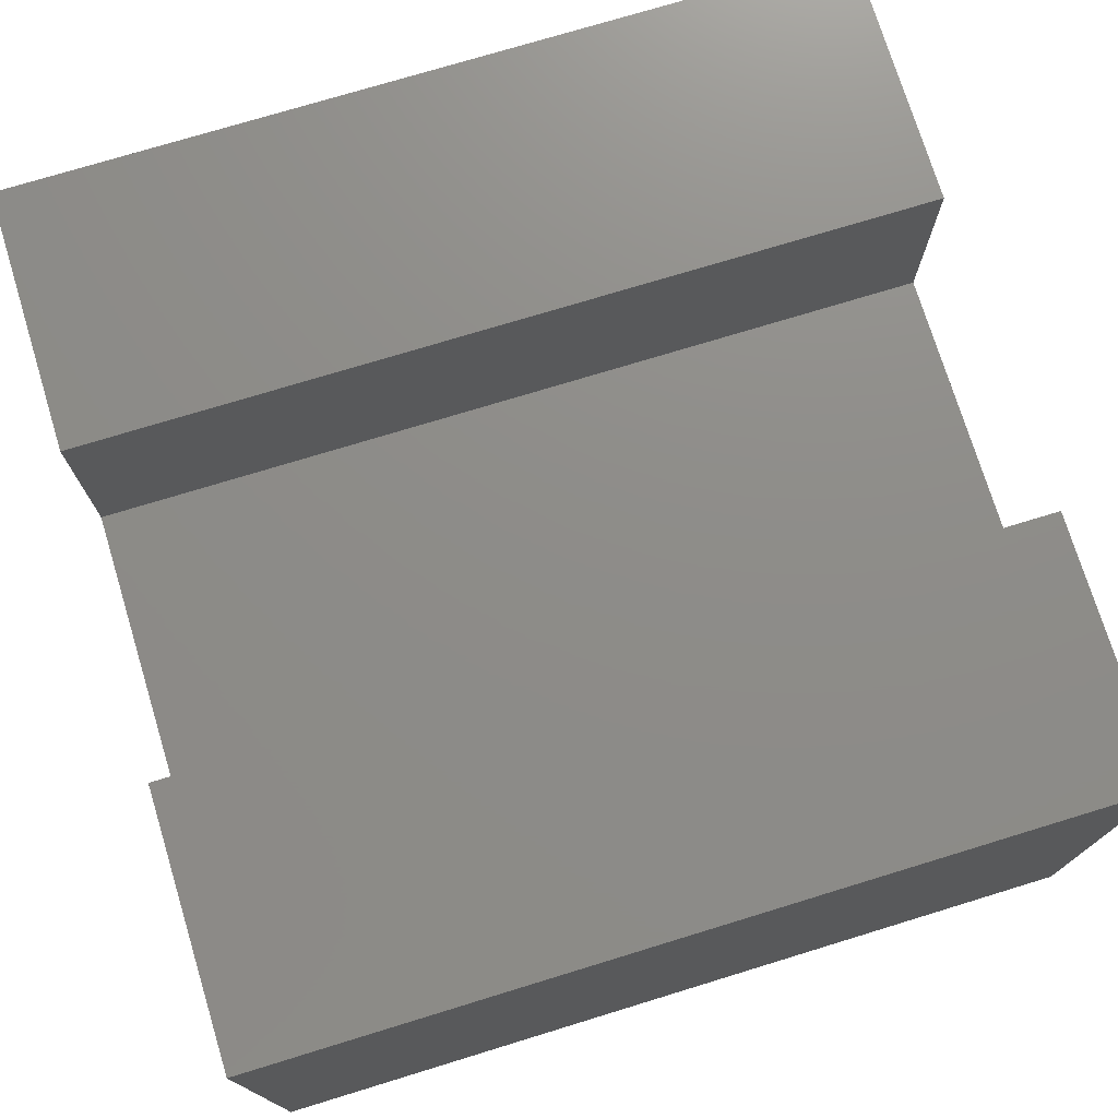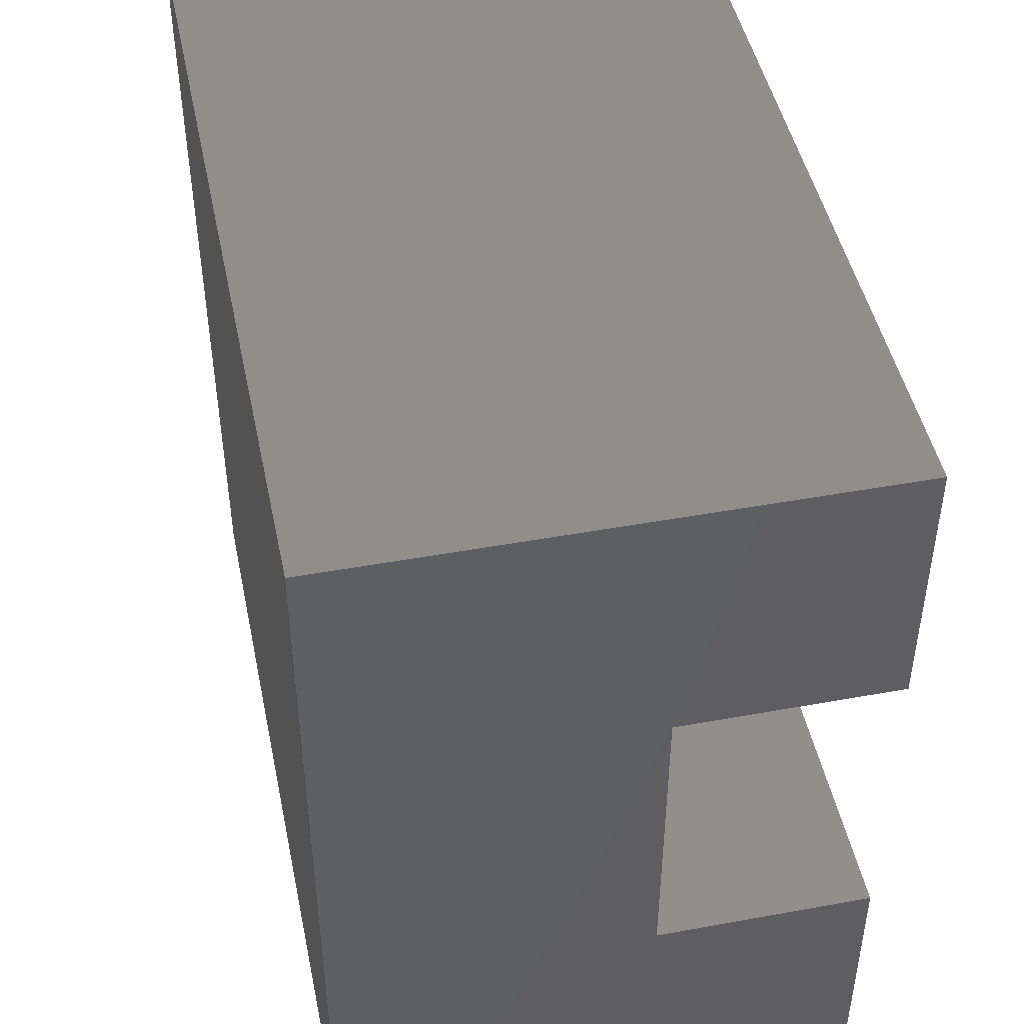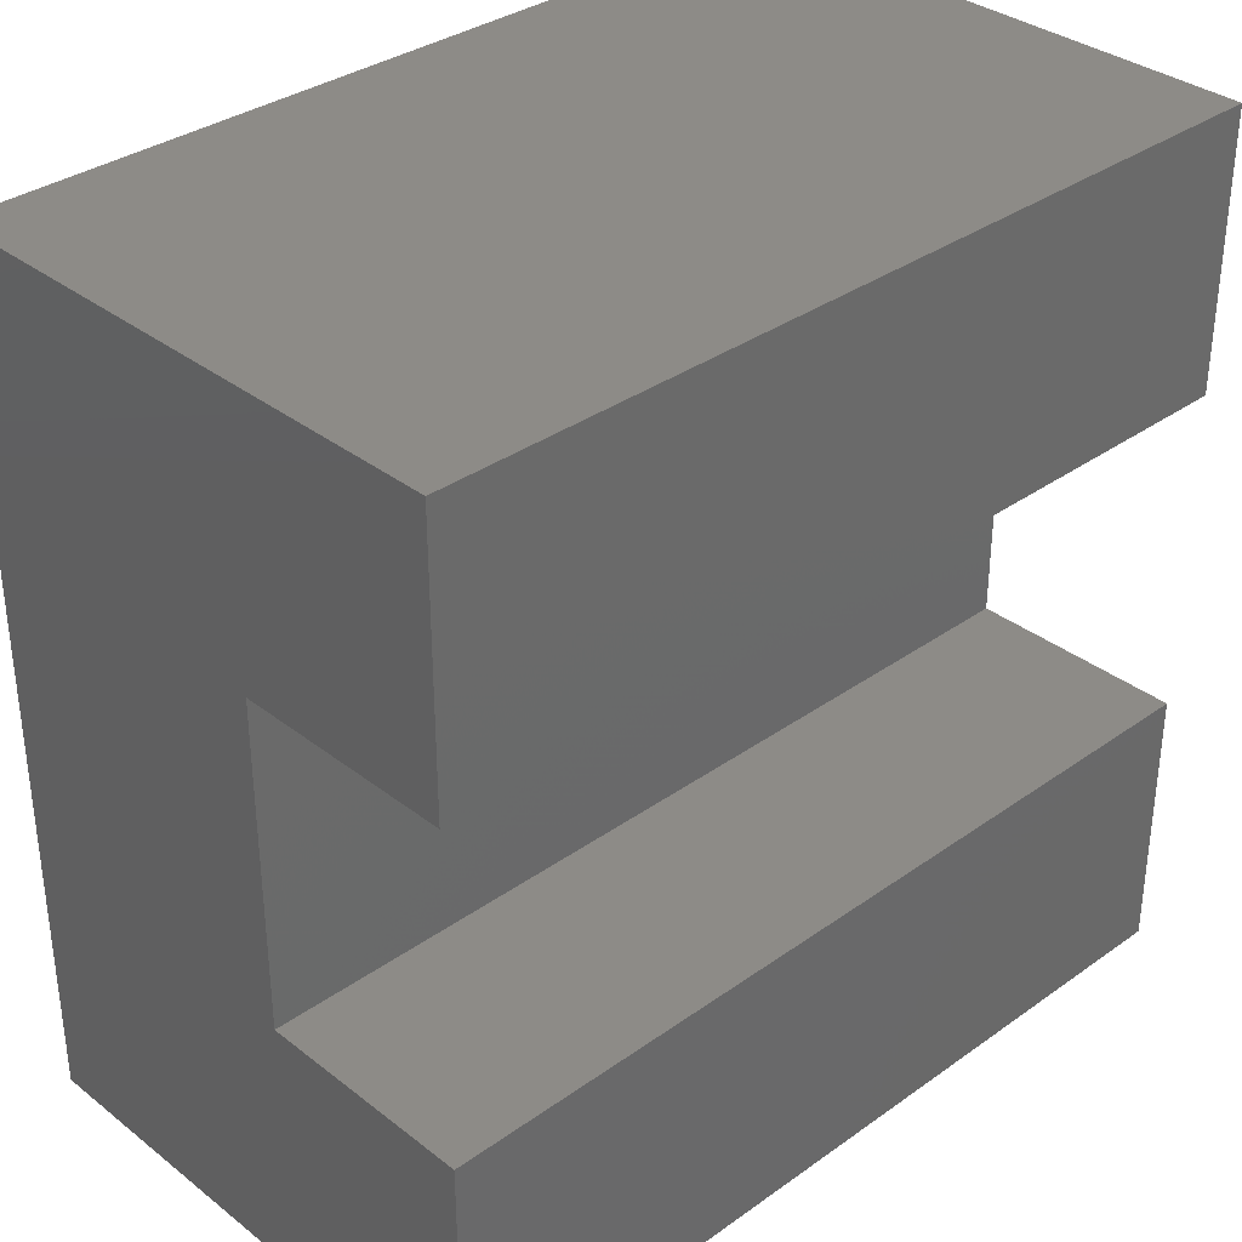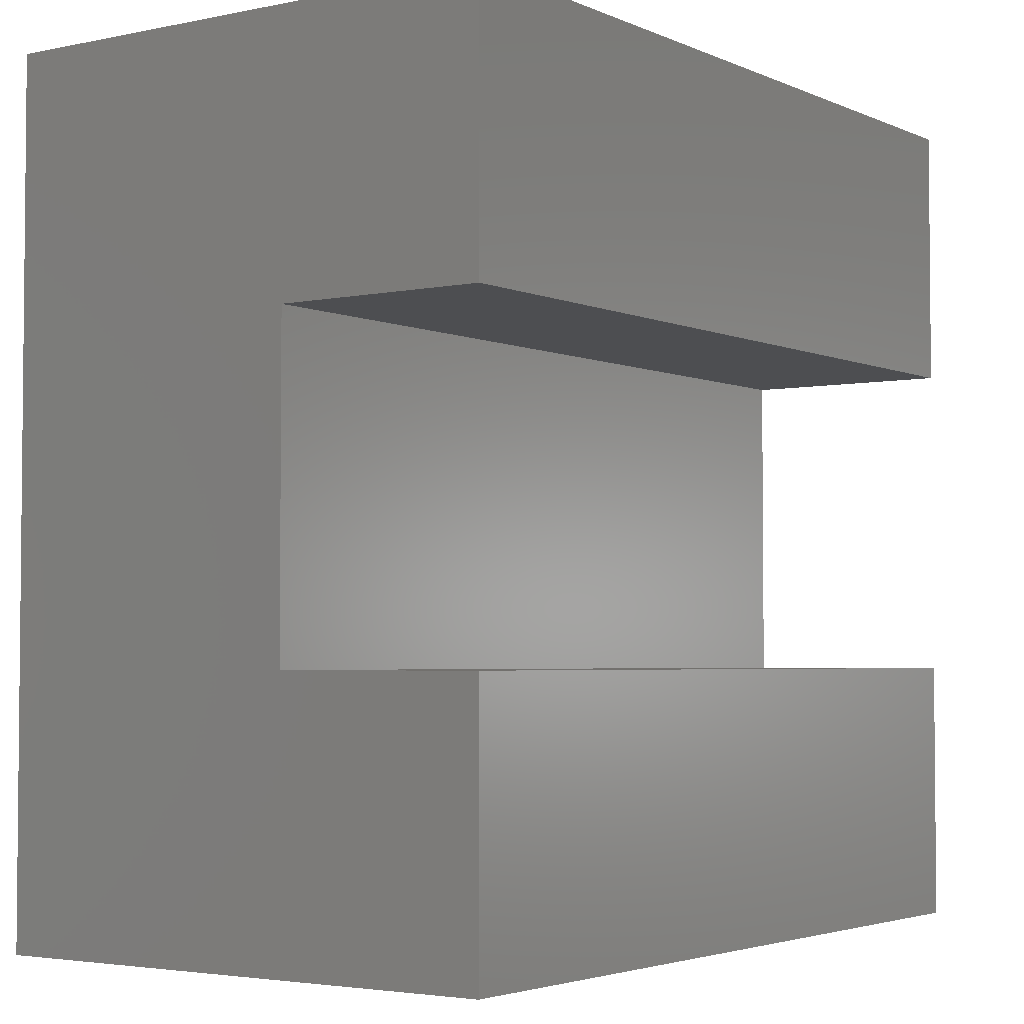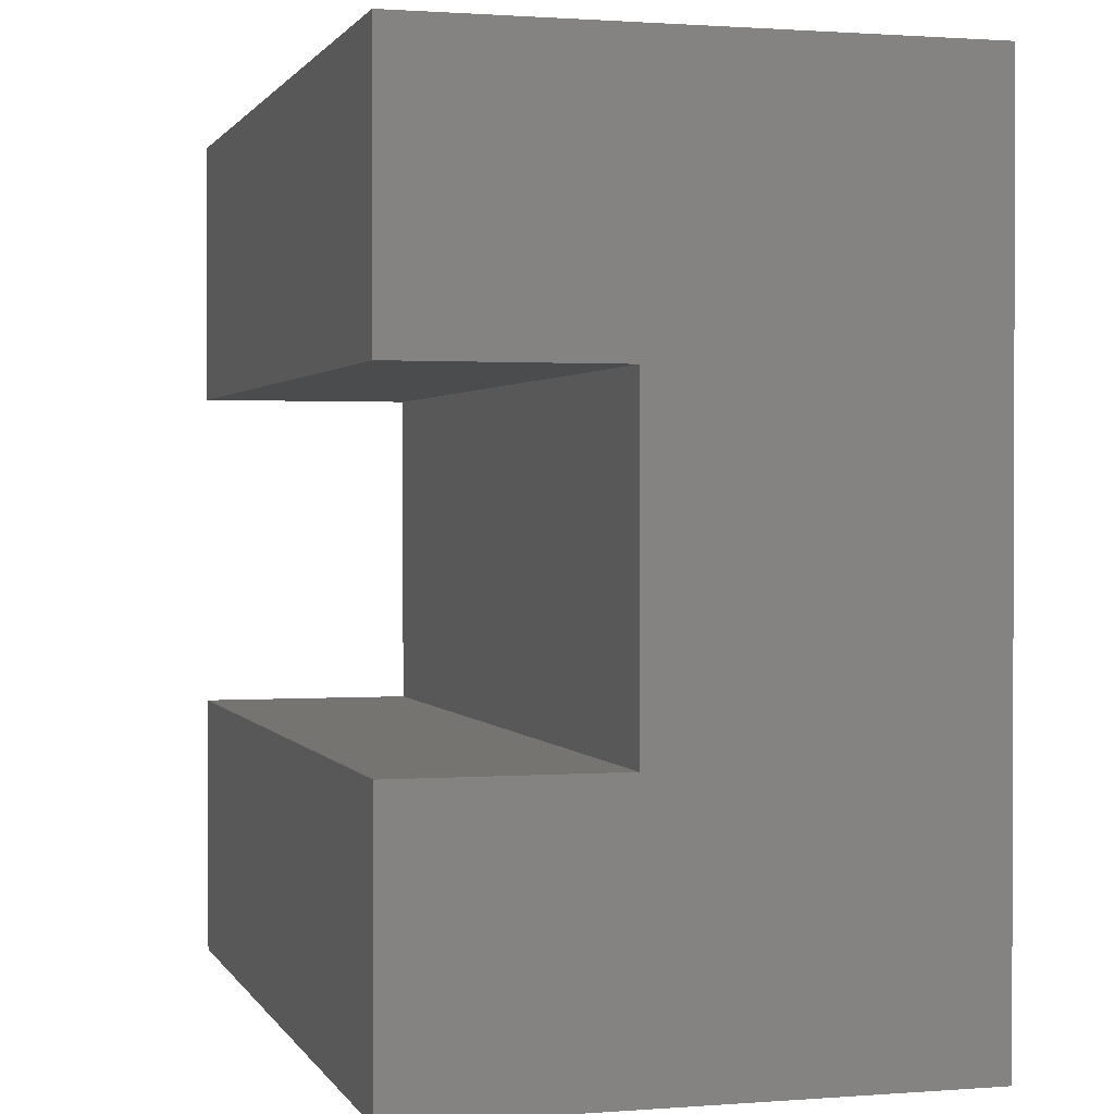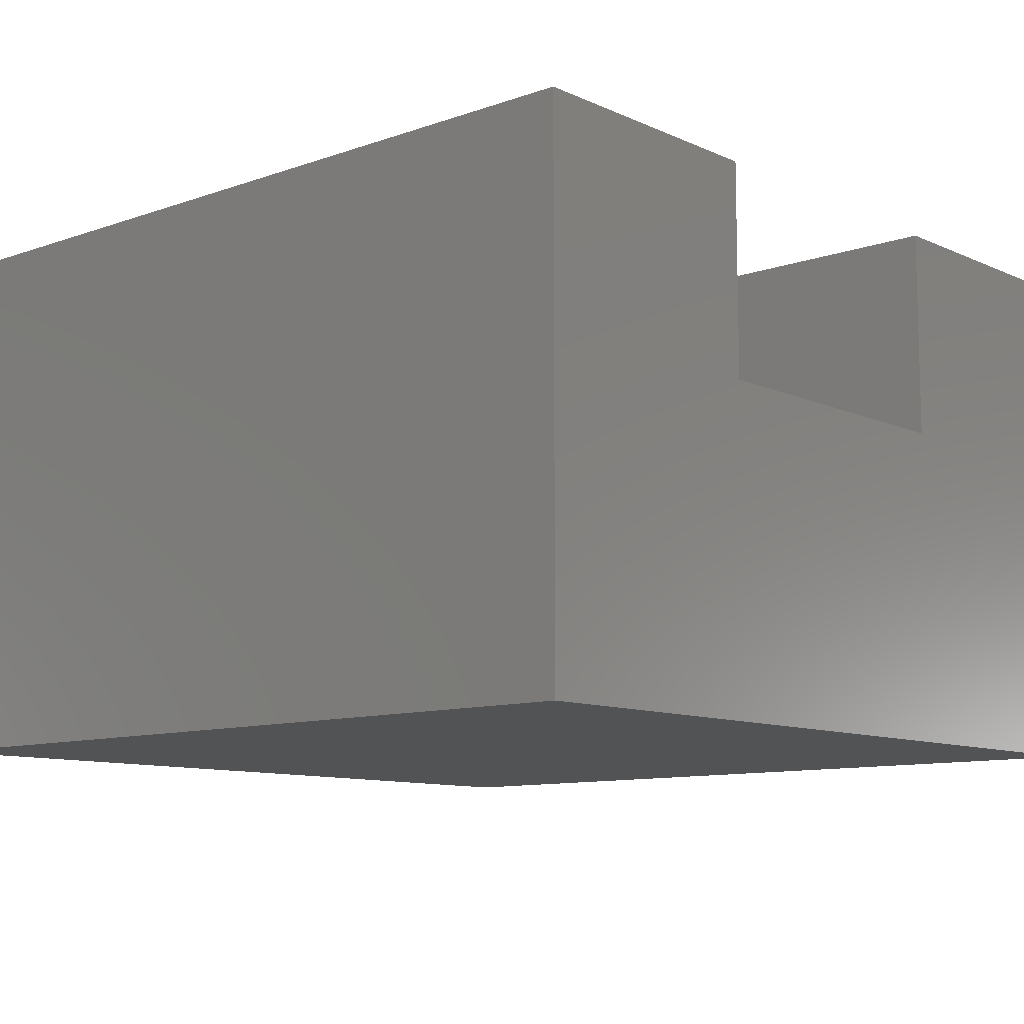
<metadata>
{"format":"stl","ext":"stl","renderer":"f3d","projection":"perspective","resolution":1024,"background":"white","views":[{"elev":74.6,"azim":-17.0,"up":"+Z"},{"elev":46.7,"azim":-101.7,"up":"+Y"},{"elev":34.2,"azim":-43.8,"up":"+Y"},{"elev":-3.4,"azim":-54.9,"up":"+Y"},{"elev":1.2,"azim":74.2,"up":"+Y"},{"elev":-10.2,"azim":41.6,"up":"+Z"}]}
</metadata>
<code>
# stl→obj: 16 verts, 28 faces
v 0 5.5 3
v 0 8 0
v 0 2.5 3
v 0 0 0
v 0 0 5
v 0 5.5 5
v 0 8 5
v 0 2.5 5
v 8 0 0
v 8 0 5
v 8 8 0
v 8 8 5
v 8 5.5 5
v 8 5.5 3
v 8 2.5 3
v 8 2.5 5
f 1 2 3
f 4 5 3
f 4 3 2
f 2 1 6
f 2 6 7
f 3 5 8
f 5 4 9
f 10 5 9
f 4 2 9
f 9 2 11
f 2 7 11
f 11 7 12
f 7 6 13
f 12 7 13
f 6 1 14
f 13 6 14
f 1 3 15
f 14 1 15
f 3 8 15
f 15 8 16
f 8 5 10
f 16 8 10
f 15 9 11
f 15 16 10
f 12 13 11
f 13 14 11
f 10 9 15
f 14 15 11

</code>
